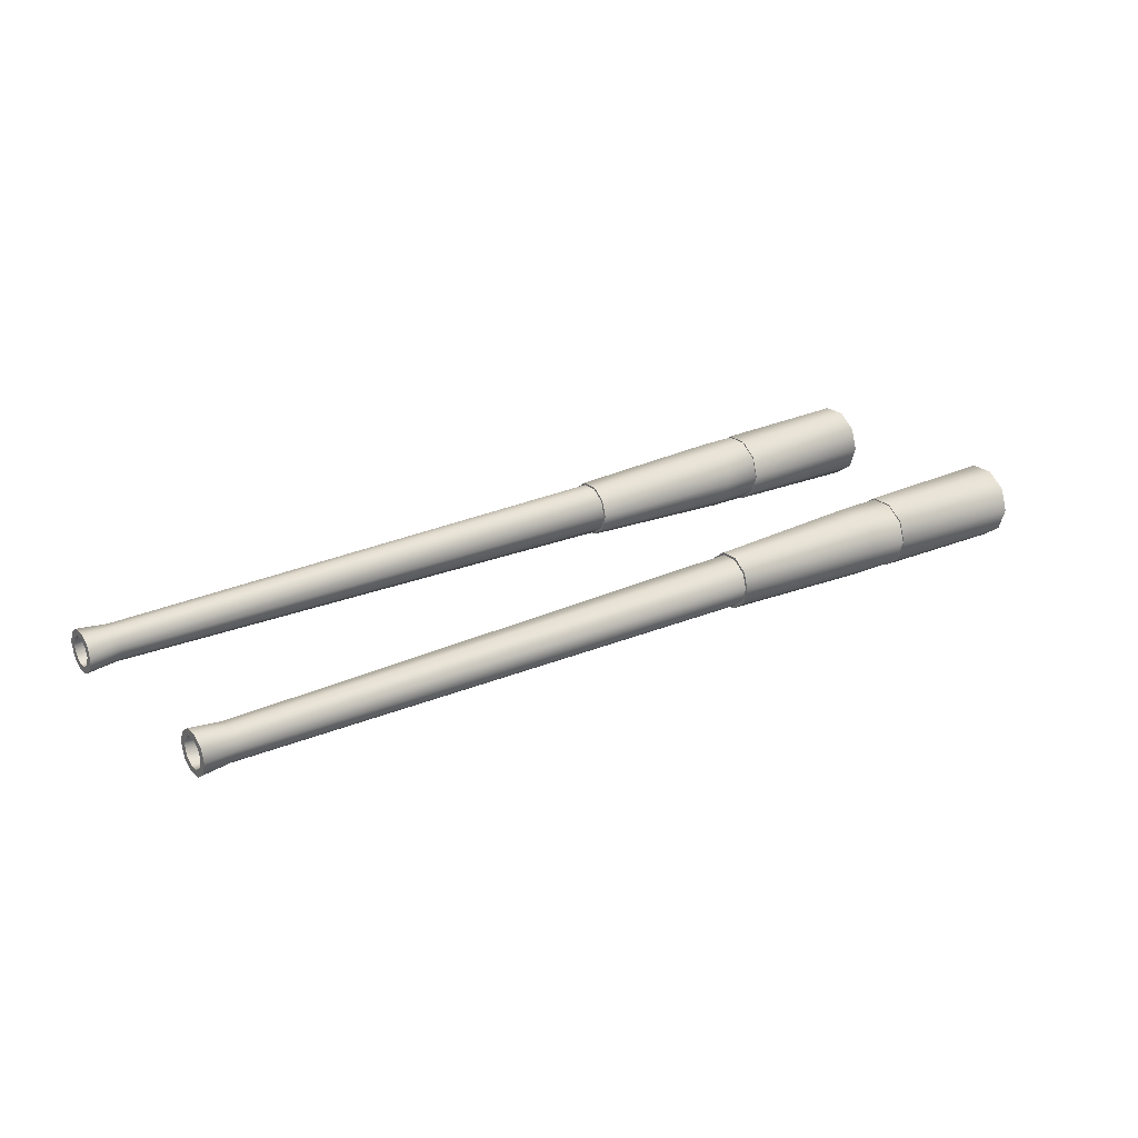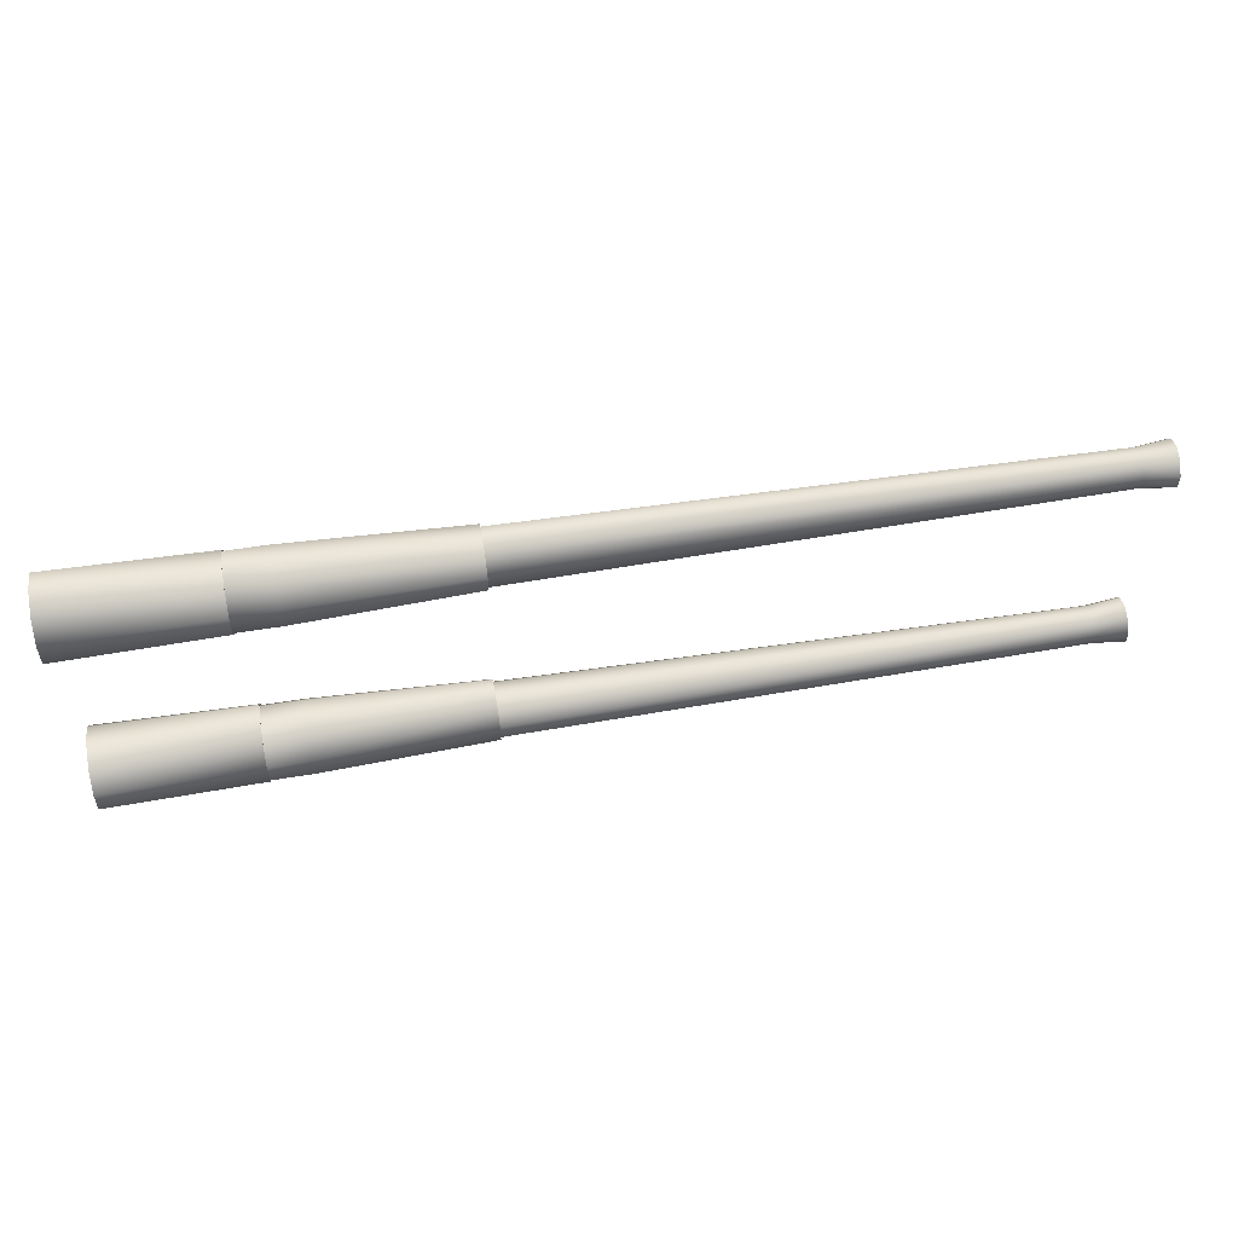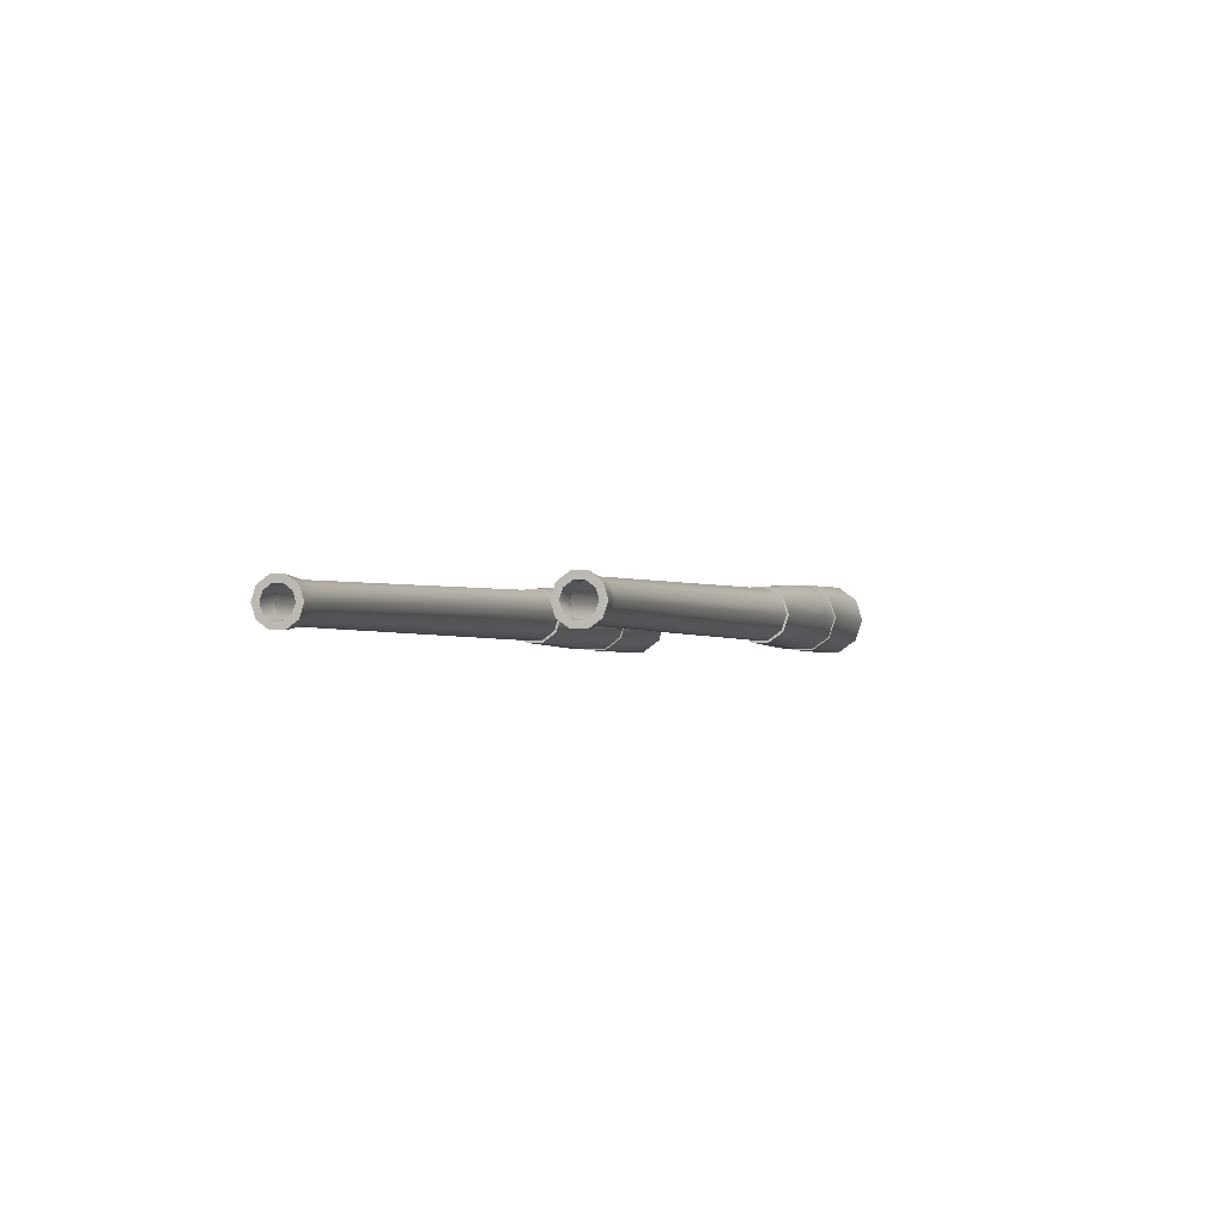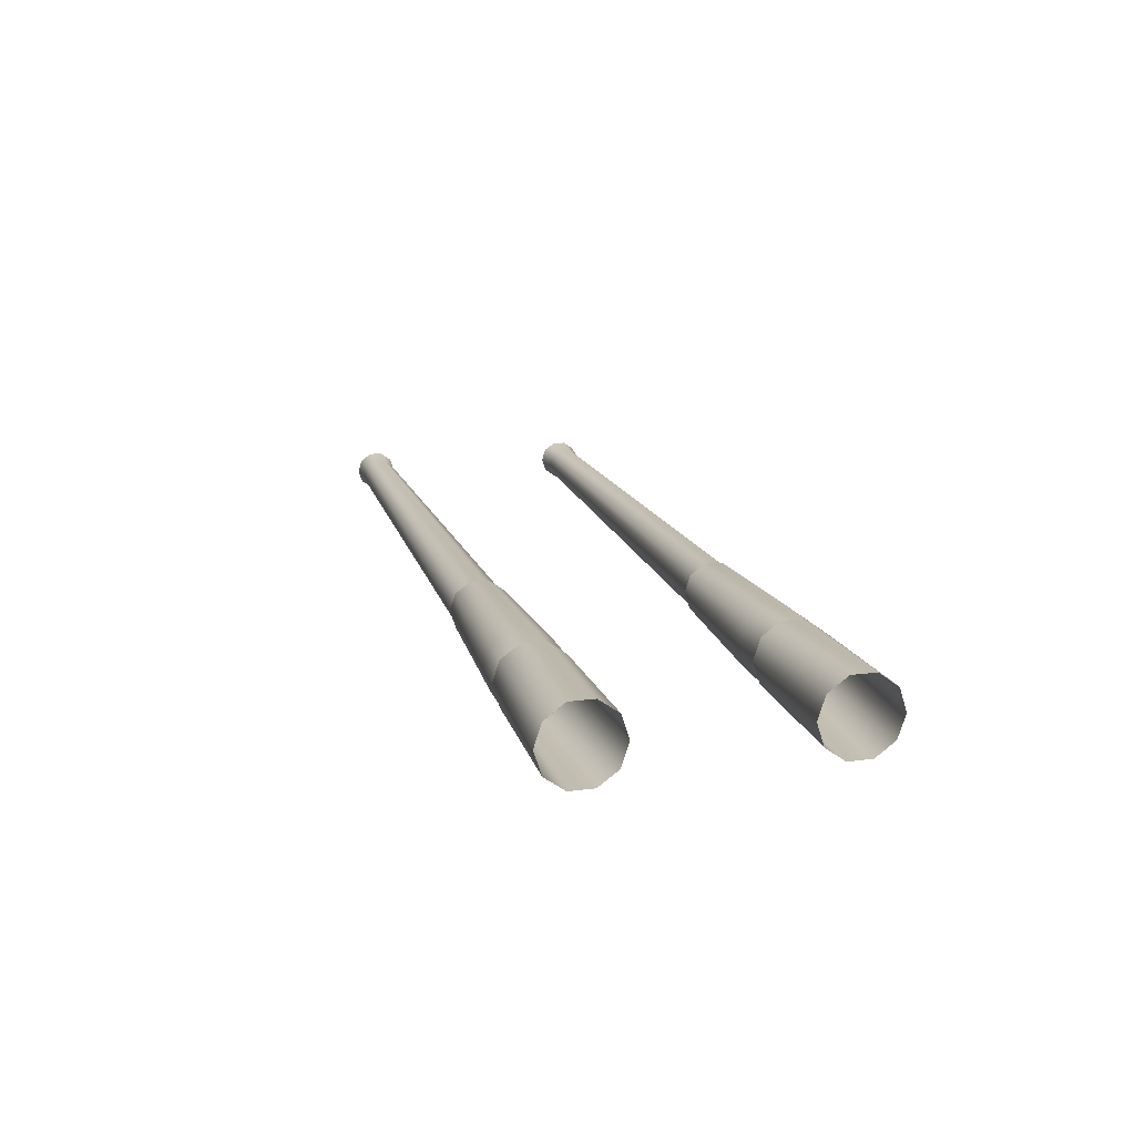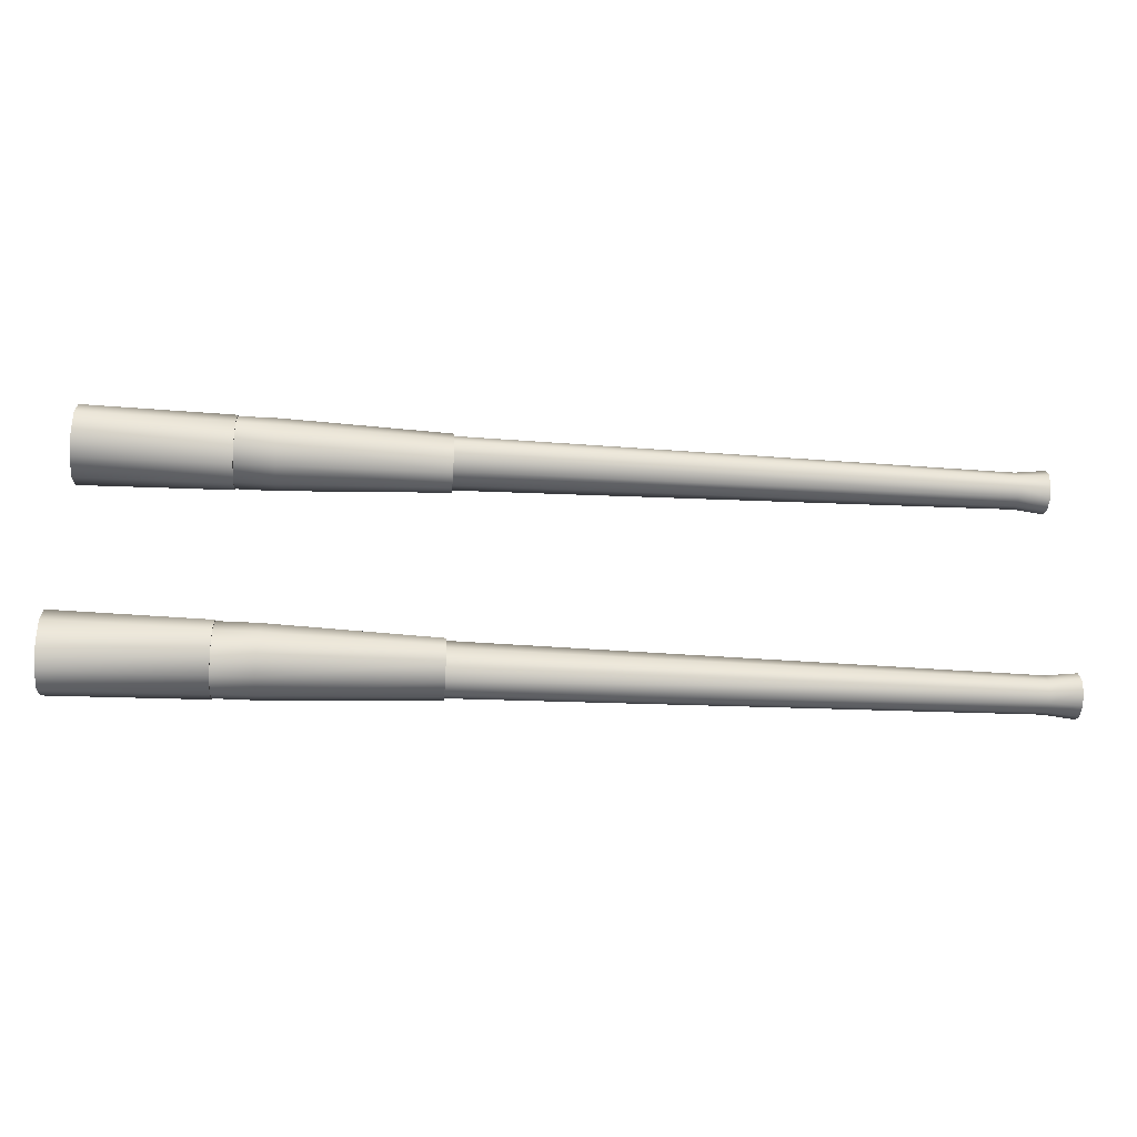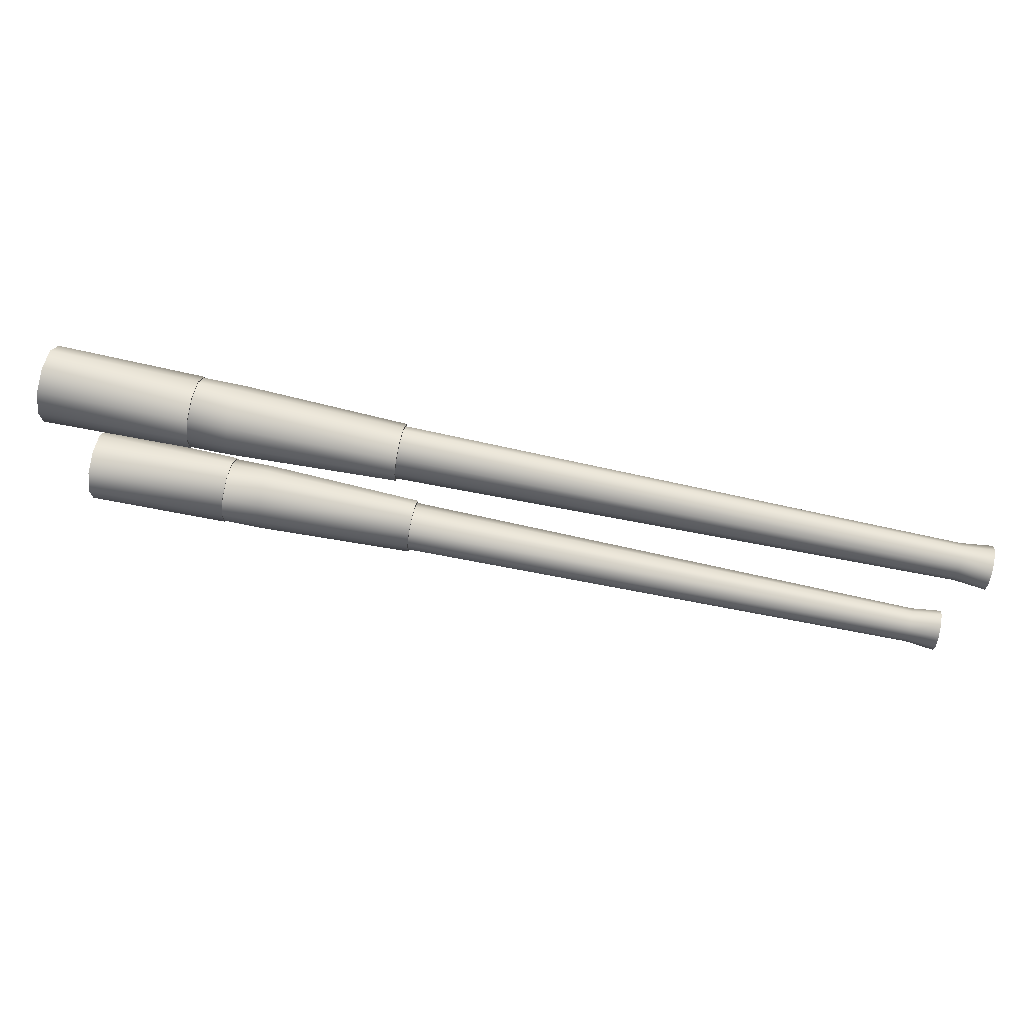
<metadata>
{"format":"obj","ext":"obj","renderer":"f3d","projection":"perspective","resolution":1024,"background":"white","views":[{"elev":24.3,"azim":143.9,"up":"+Z"},{"elev":55.3,"azim":-9.7,"up":"+Y"},{"elev":-1.1,"azim":106.6,"up":"+Z"},{"elev":16.3,"azim":-105.1,"up":"+Z"},{"elev":-33.4,"azim":-4.8,"up":"+Y"},{"elev":71.2,"azim":11.8,"up":"+Y"}]}
</metadata>
<code>
v 22.44 6.724 7.087
v 22.44 6.724 7.087
v 22.44 6.672 7.246
v 22.44 6.672 7.246
v 22.44 6.672 6.928
v 22.44 6.672 6.928
v 22.44 6.638 7.087
v 22.44 6.638 7.087
v 22.44 6.603 7.196
v 22.44 6.603 7.196
v 22.44 6.603 6.978
v 22.44 6.603 6.978
v 22.44 6.537 7.344
v 22.44 6.537 7.344
v 22.44 6.537 6.829
v 22.44 6.537 6.829
v 22.44 6.51 7.263
v 22.44 6.51 7.263
v 22.44 6.51 6.911
v 22.44 6.51 6.911
v 22.44 6.396 7.263
v 22.44 6.396 7.263
v 22.44 6.396 6.911
v 22.44 6.396 6.911
v 22.44 6.369 7.344
v 22.44 6.369 7.344
v 22.44 6.369 6.829
v 22.44 6.369 6.829
v 22.44 6.303 7.196
v 22.44 6.303 7.196
v 22.44 6.303 6.978
v 22.44 6.303 6.978
v 22.44 6.268 7.087
v 22.44 6.268 7.087
v 22.44 6.234 7.246
v 22.44 6.234 7.246
v 22.44 6.234 6.928
v 22.44 6.234 6.928
v 22.44 6.182 7.087
v 22.44 6.182 7.087
v 22.44 3.818 7.087
v 22.44 3.818 7.087
v 22.44 3.766 7.246
v 22.44 3.766 7.246
v 22.44 3.766 6.928
v 22.44 3.766 6.928
v 22.44 3.732 7.087
v 22.44 3.732 7.087
v 22.44 3.697 7.196
v 22.44 3.697 7.196
v 22.44 3.697 6.978
v 22.44 3.697 6.978
v 22.44 3.631 7.344
v 22.44 3.631 7.344
v 22.44 3.631 6.829
v 22.44 3.631 6.829
v 22.44 3.604 7.263
v 22.44 3.604 7.263
v 22.44 3.604 6.911
v 22.44 3.604 6.911
v 22.44 3.49 7.263
v 22.44 3.49 7.263
v 22.44 3.49 6.911
v 22.44 3.49 6.911
v 22.44 3.463 7.344
v 22.44 3.463 7.344
v 22.44 3.463 6.829
v 22.44 3.463 6.829
v 22.44 3.397 7.196
v 22.44 3.397 7.196
v 22.44 3.397 6.978
v 22.44 3.397 6.978
v 22.44 3.362 7.087
v 22.44 3.362 7.087
v 22.44 3.328 7.246
v 22.44 3.328 7.246
v 22.44 3.328 6.928
v 22.44 3.328 6.928
v 22.44 3.276 7.087
v 22.44 3.276 7.087
v 22.12 6.638 7.087
v 22.12 6.603 7.196
v 22.12 6.603 6.978
v 22.12 6.51 7.263
v 22.12 6.51 6.911
v 22.12 6.396 7.263
v 22.12 6.396 6.911
v 22.12 6.303 7.196
v 22.12 6.303 6.978
v 22.12 6.268 7.087
v 22.12 3.732 7.087
v 22.12 3.697 7.196
v 22.12 3.697 6.978
v 22.12 3.604 7.263
v 22.12 3.604 6.911
v 22.12 3.49 7.263
v 22.12 3.49 6.911
v 22.12 3.397 7.196
v 22.12 3.397 6.978
v 22.12 3.362 7.087
v 22.05 6.682 7.087
v 22.05 6.638 7.221
v 22.05 6.638 6.952
v 22.05 6.524 7.305
v 22.05 6.524 6.869
v 22.05 6.382 7.305
v 22.05 6.382 6.869
v 22.05 6.268 7.221
v 22.05 6.268 6.952
v 22.05 6.224 7.087
v 22.05 3.776 7.087
v 22.05 3.732 7.221
v 22.05 3.732 6.952
v 22.05 3.618 7.305
v 22.05 3.618 6.869
v 22.05 3.476 7.305
v 22.05 3.476 6.869
v 22.05 3.362 7.221
v 22.05 3.362 6.952
v 22.05 3.318 7.087
v 15.12 6.812 7.087
v 15.12 6.812 7.087
v 15.12 6.783 7.087
v 15.12 6.783 7.087
v 15.12 6.743 7.298
v 15.12 6.743 7.298
v 15.12 6.743 6.876
v 15.12 6.743 6.876
v 15.12 6.72 7.281
v 15.12 6.72 7.281
v 15.12 6.72 6.893
v 15.12 6.72 6.893
v 15.12 6.564 7.428
v 15.12 6.564 7.428
v 15.12 6.564 6.746
v 15.12 6.564 6.746
v 15.12 6.555 7.4
v 15.12 6.555 7.4
v 15.12 6.555 6.773
v 15.12 6.555 6.773
v 15.12 6.351 7.4
v 15.12 6.351 7.4
v 15.12 6.351 6.773
v 15.12 6.351 6.773
v 15.12 6.342 7.428
v 15.12 6.342 7.428
v 15.12 6.342 6.746
v 15.12 6.342 6.746
v 15.12 6.186 7.281
v 15.12 6.186 7.281
v 15.12 6.186 6.893
v 15.12 6.186 6.893
v 15.12 6.163 7.298
v 15.12 6.163 7.298
v 15.12 6.163 6.876
v 15.12 6.163 6.876
v 15.12 6.124 7.087
v 15.12 6.124 7.087
v 15.12 6.094 7.087
v 15.12 6.094 7.087
v 15.12 3.906 7.087
v 15.12 3.906 7.087
v 15.12 3.876 7.087
v 15.12 3.876 7.087
v 15.12 3.837 7.298
v 15.12 3.837 7.298
v 15.12 3.837 6.876
v 15.12 3.837 6.876
v 15.12 3.814 7.281
v 15.12 3.814 7.281
v 15.12 3.814 6.893
v 15.12 3.814 6.893
v 15.12 3.658 7.428
v 15.12 3.658 7.428
v 15.12 3.658 6.746
v 15.12 3.658 6.746
v 15.12 3.649 7.4
v 15.12 3.649 7.4
v 15.12 3.649 6.773
v 15.12 3.649 6.773
v 15.12 3.445 7.4
v 15.12 3.445 7.4
v 15.12 3.445 6.773
v 15.12 3.445 6.773
v 15.12 3.436 7.428
v 15.12 3.436 7.428
v 15.12 3.436 6.746
v 15.12 3.436 6.746
v 15.12 3.28 7.281
v 15.12 3.28 7.281
v 15.12 3.28 6.893
v 15.12 3.28 6.893
v 15.12 3.257 7.298
v 15.12 3.257 7.298
v 15.12 3.257 6.876
v 15.12 3.257 6.876
v 15.12 3.217 7.087
v 15.12 3.217 7.087
v 15.12 3.188 7.087
v 15.12 3.188 7.087
v 13 6.892 7.087
v 13 6.809 7.345
v 13 6.809 6.829
v 13 6.589 7.505
v 13 6.589 6.669
v 13 6.317 7.505
v 13 6.317 6.669
v 13 6.098 7.345
v 13 6.098 6.829
v 13 6.014 7.087
v 13 3.986 7.087
v 13 3.902 7.345
v 13 3.902 6.829
v 13 3.683 7.505
v 13 3.683 6.669
v 13 3.411 7.505
v 13 3.411 6.669
v 13 3.191 7.345
v 13 3.191 6.829
v 13 3.108 7.087
v 12.5 6.906 7.087
v 12.5 6.906 7.087
v 12.5 6.892 7.087
v 12.5 6.892 7.087
v 12.5 6.82 7.353
v 12.5 6.82 7.353
v 12.5 6.82 6.821
v 12.5 6.82 6.821
v 12.5 6.809 7.345
v 12.5 6.809 7.345
v 12.5 6.809 6.829
v 12.5 6.809 6.829
v 12.5 6.593 7.518
v 12.5 6.593 7.518
v 12.5 6.593 6.656
v 12.5 6.593 6.656
v 12.5 6.589 7.505
v 12.5 6.589 7.505
v 12.5 6.589 6.669
v 12.5 6.589 6.669
v 12.5 6.317 7.505
v 12.5 6.317 7.505
v 12.5 6.317 6.669
v 12.5 6.317 6.669
v 12.5 6.313 7.518
v 12.5 6.313 7.518
v 12.5 6.313 6.656
v 12.5 6.313 6.656
v 12.5 6.098 7.345
v 12.5 6.098 7.345
v 12.5 6.098 6.829
v 12.5 6.098 6.829
v 12.5 6.086 7.353
v 12.5 6.086 7.353
v 12.5 6.086 6.821
v 12.5 6.086 6.821
v 12.5 6.014 7.087
v 12.5 6.014 7.087
v 12.5 6 7.087
v 12.5 6 7.087
v 12.5 4 7.087
v 12.5 4 7.087
v 12.5 3.986 7.087
v 12.5 3.986 7.087
v 12.5 3.914 7.353
v 12.5 3.914 7.353
v 12.5 3.914 6.821
v 12.5 3.914 6.821
v 12.5 3.902 7.345
v 12.5 3.902 7.345
v 12.5 3.902 6.829
v 12.5 3.902 6.829
v 12.5 3.687 7.518
v 12.5 3.687 7.518
v 12.5 3.687 6.656
v 12.5 3.687 6.656
v 12.5 3.683 7.505
v 12.5 3.683 7.505
v 12.5 3.683 6.669
v 12.5 3.683 6.669
v 12.5 3.411 7.505
v 12.5 3.411 7.505
v 12.5 3.411 6.669
v 12.5 3.411 6.669
v 12.5 3.407 7.518
v 12.5 3.407 7.518
v 12.5 3.407 6.656
v 12.5 3.407 6.656
v 12.5 3.191 7.345
v 12.5 3.191 7.345
v 12.5 3.191 6.829
v 12.5 3.191 6.829
v 12.5 3.18 7.353
v 12.5 3.18 7.353
v 12.5 3.18 6.821
v 12.5 3.18 6.821
v 12.5 3.108 7.087
v 12.5 3.108 7.087
v 12.5 3.094 7.087
v 12.5 3.094 7.087
v 10.6 6.939 7.087
v 10.6 6.846 7.372
v 10.6 6.846 6.802
v 10.6 6.603 7.549
v 10.6 6.603 6.625
v 10.6 6.303 7.549
v 10.6 6.303 6.625
v 10.6 6.06 7.372
v 10.6 6.06 6.802
v 10.6 5.968 7.087
v 10.6 4.032 7.087
v 10.6 3.94 7.372
v 10.6 3.94 6.802
v 10.6 3.697 7.549
v 10.6 3.697 6.625
v 10.6 3.397 7.549
v 10.6 3.397 6.625
v 10.6 3.154 7.372
v 10.6 3.154 6.802
v 10.6 3.061 7.087
f 93 52 48 91
f 91 48 50 92
f 92 50 58 94
f 94 58 62 96
f 96 62 70 98
f 98 70 74 100
f 100 74 72 99
f 99 72 64 97
f 97 64 60 95
f 95 60 52 93
f 51 45 41 47
f 47 41 43 49
f 49 43 53 57
f 57 53 65 61
f 61 65 75 69
f 69 75 79 73
f 73 79 77 71
f 71 77 67 63
f 63 67 55 59
f 59 55 45 51
f 46 113 111 42
f 42 111 112 44
f 44 112 114 54
f 54 114 116 66
f 66 116 118 76
f 76 118 120 80
f 80 120 119 78
f 78 119 117 68
f 68 117 115 56
f 56 115 113 46
f 113 172 164 111
f 111 164 170 112
f 112 170 178 114
f 114 178 182 116
f 116 182 190 118
f 118 190 198 120
f 120 198 192 119
f 119 192 184 117
f 117 184 180 115
f 115 180 172 113
f 171 167 161 163
f 163 161 165 169
f 169 165 173 177
f 177 173 185 181
f 181 185 193 189
f 189 193 199 197
f 197 199 195 191
f 191 195 187 183
f 183 187 175 179
f 179 175 167 171
f 168 213 211 162
f 162 211 212 166
f 166 212 214 174
f 174 214 216 186
f 186 216 218 194
f 194 218 220 200
f 200 220 219 196
f 196 219 217 188
f 188 217 215 176
f 176 215 213 168
f 213 272 264 211
f 211 264 270 212
f 212 270 278 214
f 214 278 282 216
f 216 282 290 218
f 218 290 298 220
f 220 298 292 219
f 219 292 284 217
f 217 284 280 215
f 215 280 272 213
f 271 267 261 263
f 263 261 265 269
f 269 265 273 277
f 277 273 285 281
f 281 285 293 289
f 289 293 299 297
f 297 299 295 291
f 291 295 287 283
f 283 287 275 279
f 279 275 267 271
f 268 313 311 262
f 262 311 312 266
f 266 312 314 274
f 274 314 316 286
f 286 316 318 294
f 294 318 320 300
f 300 320 319 296
f 296 319 317 288
f 288 317 315 276
f 276 315 313 268
f 89 90 34 32
f 90 88 30 34
f 88 86 22 30
f 86 84 18 22
f 84 82 10 18
f 82 81 8 10
f 81 83 12 8
f 83 85 20 12
f 85 87 24 20
f 87 89 32 24
f 31 33 39 37
f 33 29 35 39
f 29 21 25 35
f 21 17 13 25
f 17 9 3 13
f 9 7 1 3
f 7 11 5 1
f 11 19 15 5
f 19 23 27 15
f 23 31 37 27
f 38 40 110 109
f 40 36 108 110
f 36 26 106 108
f 26 14 104 106
f 14 4 102 104
f 4 2 101 102
f 2 6 103 101
f 6 16 105 103
f 16 28 107 105
f 28 38 109 107
f 109 110 158 152
f 110 108 150 158
f 108 106 142 150
f 106 104 138 142
f 104 102 130 138
f 102 101 124 130
f 101 103 132 124
f 103 105 140 132
f 105 107 144 140
f 107 109 152 144
f 151 157 159 155
f 157 149 153 159
f 149 141 145 153
f 141 137 133 145
f 137 129 125 133
f 129 123 121 125
f 123 131 127 121
f 131 139 135 127
f 139 143 147 135
f 143 151 155 147
f 156 160 210 209
f 160 154 208 210
f 154 146 206 208
f 146 134 204 206
f 134 126 202 204
f 126 122 201 202
f 122 128 203 201
f 128 136 205 203
f 136 148 207 205
f 148 156 209 207
f 209 210 258 252
f 210 208 250 258
f 208 206 242 250
f 206 204 238 242
f 204 202 230 238
f 202 201 224 230
f 201 203 232 224
f 203 205 240 232
f 205 207 244 240
f 207 209 252 244
f 251 257 259 255
f 257 249 253 259
f 249 241 245 253
f 241 237 233 245
f 237 229 225 233
f 229 223 221 225
f 223 231 227 221
f 231 239 235 227
f 239 243 247 235
f 243 251 255 247
f 256 260 310 309
f 260 254 308 310
f 254 246 306 308
f 246 234 304 306
f 234 226 302 304
f 226 222 301 302
f 222 228 303 301
f 228 236 305 303
f 236 248 307 305
f 248 256 309 307

</code>
